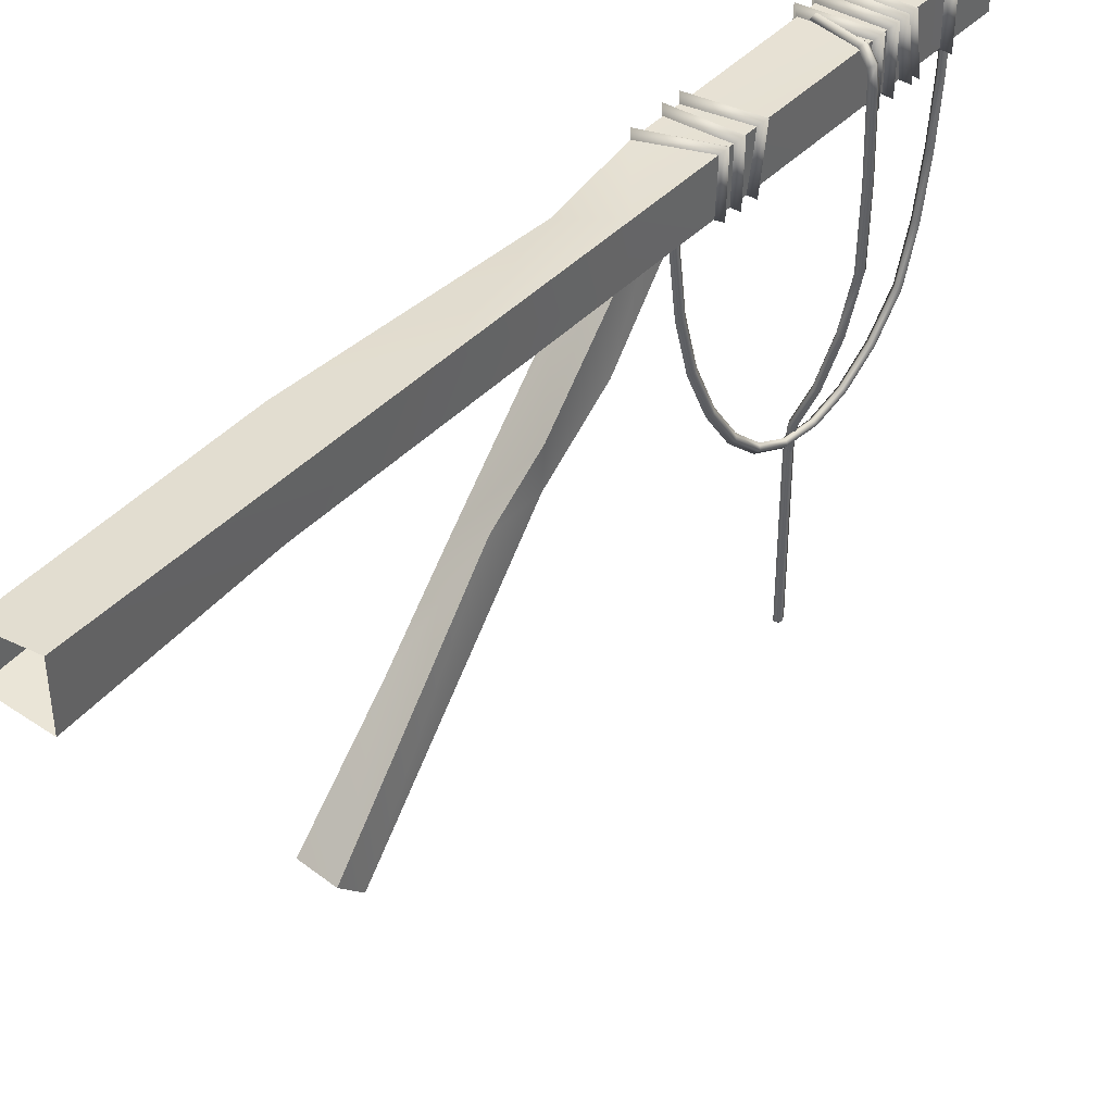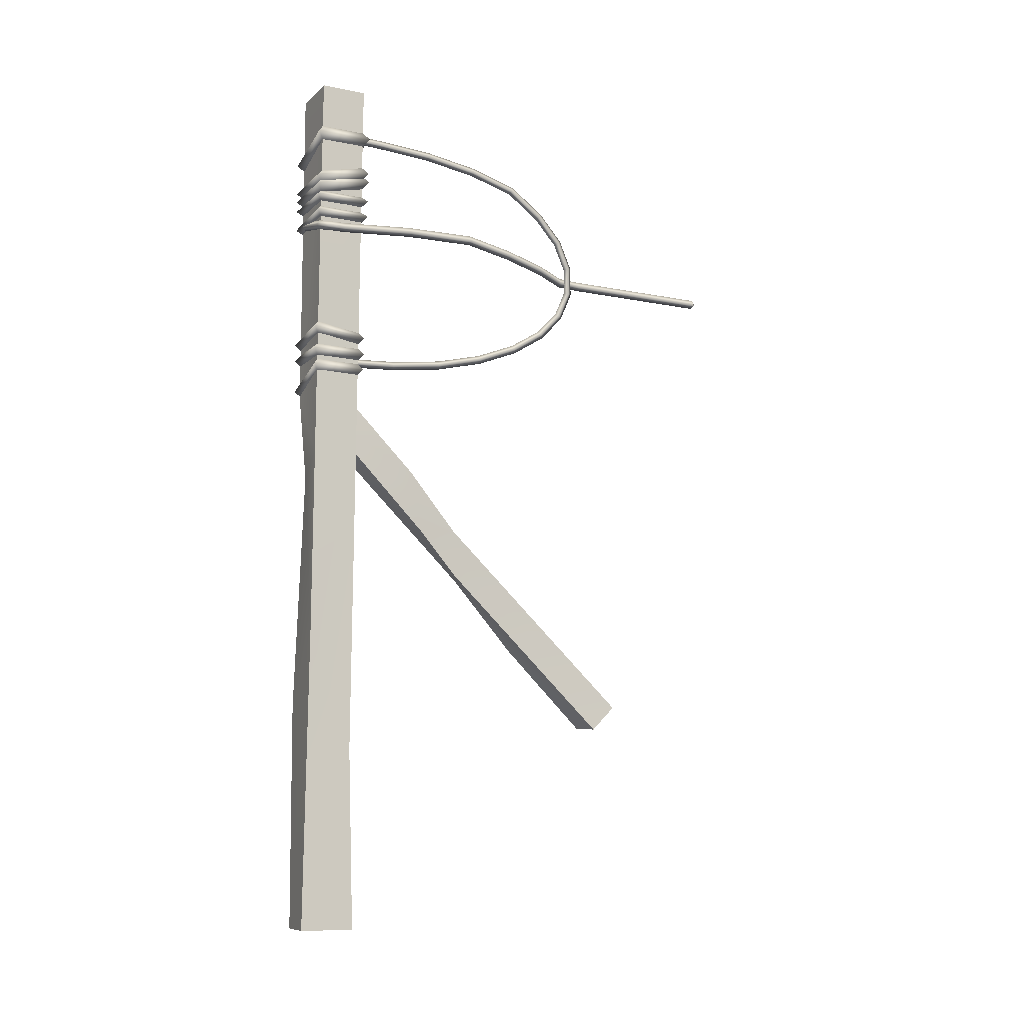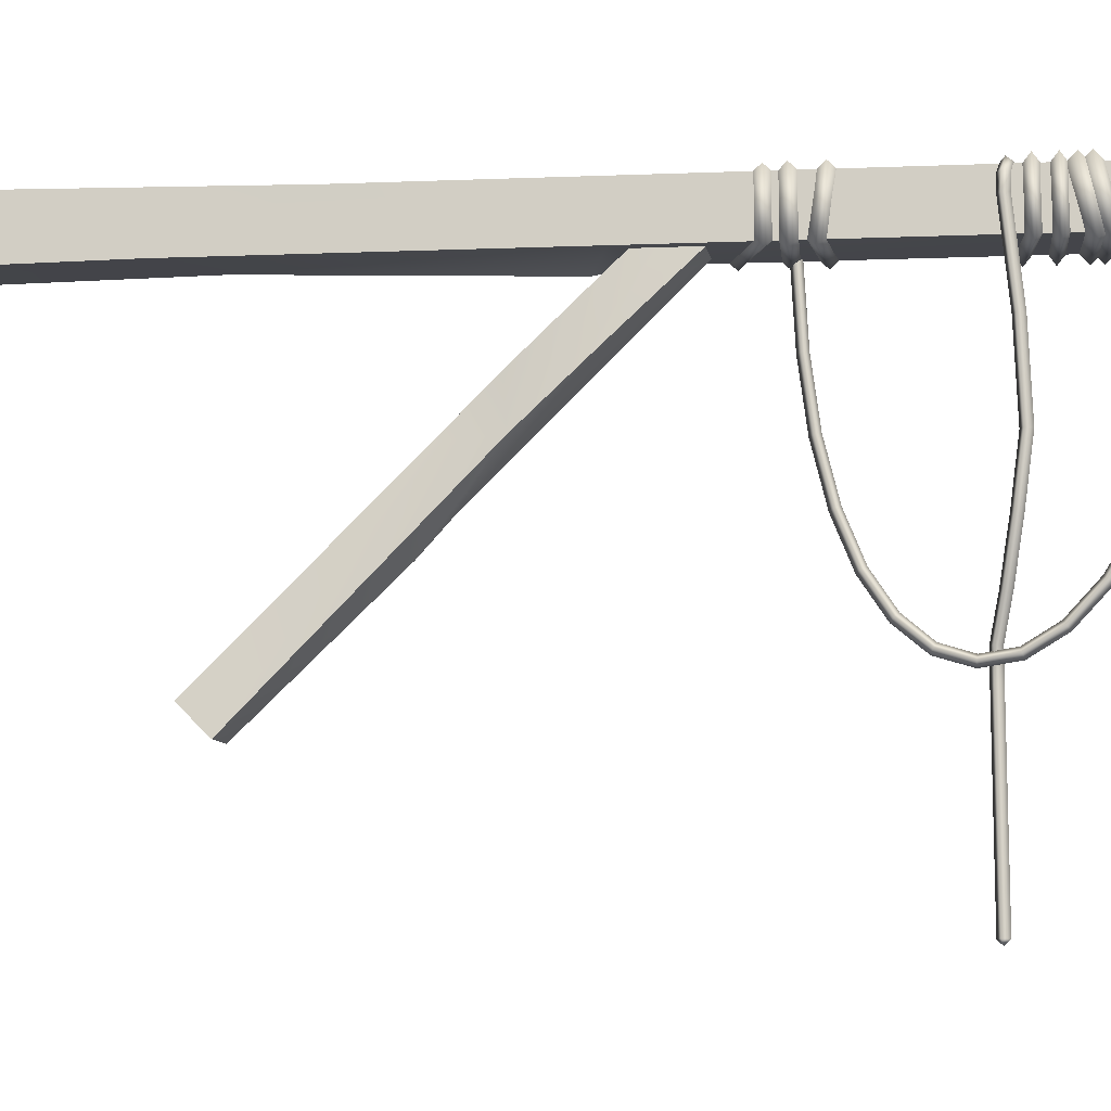
<metadata>
{"format":"obj","ext":"obj","renderer":"f3d","projection":"perspective","resolution":1024,"background":"white","views":[{"elev":40.0,"azim":-142.5,"up":"+Y"},{"elev":-10.3,"azim":-116.7,"up":"+Z"},{"elev":-12.1,"azim":-83.9,"up":"+Y"}]}
</metadata>
<code>
g polySurface670
v 0.08205 -1.477 0.7569
v 0.1107 -2.265 -0.06497
v -0.1217 -2.28 -0.07994
v -0.08284 -0.9677 1.174
v -0.1217 -2.28 -0.07994
v -0.08284 -0.9677 1.174
v 0.1301 -1.286 0.9104
v -0.1301 -0.6012 1.578
v 0.06822 -0.1065 2.094
v -0.09217 -0.06483 2.136
v 0.1183 -0.109 2.091
v 0.08858 -1.506 0.3319
v -0.06621 -0.9899 0.8458
v -0.1217 -2.114 -0.2467
v 0.1107 -2.099 -0.2317
v 0.08858 -1.506 0.3319
v 0.1299 -1.074 0.843
v -0.06621 -0.9899 0.8458
v -0.112 -0.6894 1.158
v 0.06822 0.06024 1.927
v 0.1183 0.05777 1.925
v -0.09217 0.102 1.969
v -0.1668 0.1548 2.362
v -0.1922 -0.1934 2.404
v -0.1612 -0.1601 2.362
v -0.199 0.1865 2.404
v -0.1922 -0.1934 2.404
v -0.1614 -0.1606 2.446
v 0.1931 0.1514 2.362
v 0.2265 0.1852 2.404
v 0.2064 -0.1425 2.362
v -0.199 0.1865 2.404
v -0.1667 0.1544 2.446
v 0.2265 0.1852 2.404
v 0.1943 0.1511 2.446
v 0.2408 -0.1737 2.403
v -0.1612 -0.1601 2.362
v -0.1922 -0.1934 2.404
v 0.2408 -0.1737 2.403
v 0.2071 -0.1428 2.446
v -0.1922 -0.1934 2.404
v -0.1614 -0.1606 2.446
v -0.1662 0.1493 3.525
v -0.2015 -0.2067 3.562
v -0.1638 -0.1664 3.525
v -0.2058 0.1886 3.563
v -0.2015 -0.2067 3.562
v -0.1639 -0.1669 3.6
v 0.2097 0.1478 3.525
v 0.2501 0.1882 3.562
v 0.2154 -0.1458 3.525
v -0.2058 0.1886 3.563
v -0.1662 0.1489 3.6
v 0.2501 0.1882 3.562
v 0.2107 0.1476 3.6
v 0.2577 -0.1848 3.562
v -0.1638 -0.1664 3.525
v -0.2015 -0.2067 3.562
v 0.2577 -0.1848 3.562
v 0.216 -0.146 3.6
v -0.2015 -0.2067 3.562
v -0.1639 -0.1669 3.6
v -0.1661 0.1486 3.655
v -0.2019 -0.2078 3.778
v -0.1642 -0.1675 3.728
v -0.2058 0.188 3.705
v -0.2019 -0.2078 3.778
v -0.1645 -0.1681 3.828
v 0.2115 0.1474 3.655
v 0.2521 0.1876 3.704
v 0.217 -0.1463 3.723
v -0.2058 0.188 3.705
v -0.1661 0.1482 3.754
v 0.2521 0.1876 3.704
v 0.2129 0.1471 3.754
v 0.2594 -0.1856 3.772
v -0.1642 -0.1675 3.728
v -0.2019 -0.2078 3.778
v 0.2594 -0.1856 3.772
v 0.2177 -0.1466 3.823
v -0.2019 -0.2078 3.778
v -0.1645 -0.1681 3.828
v -0.166 0.147 3.997
v -0.2025 -0.2092 4.048
v -0.1648 -0.169 3.997
v -0.2057 0.1864 4.049
v -0.2025 -0.2092 4.048
v -0.1651 -0.1697 4.099
v 0.2147 0.1467 3.877
v 0.2554 0.1867 3.923
v 0.2182 -0.1467 3.875
v -0.2057 0.1864 4.049
v -0.1659 0.1464 4.099
v 0.2554 0.1867 3.923
v 0.2606 -0.1862 3.922
v -0.1648 -0.169 3.997
v -0.2025 -0.2092 4.048
v 0.2606 -0.1862 3.922
v 0.2554 0.1867 3.923
v 0.2163 0.1463 3.971
v 0.2606 -0.1862 3.922
v 0.2191 -0.1471 3.97
v -0.2025 -0.2092 4.048
v -0.1651 -0.1697 4.099
v -0.1668 0.1548 2.529
v -0.1922 -0.1934 2.523
v -0.1612 -0.1601 2.481
v -0.199 0.1865 2.571
v -0.1922 -0.1934 2.523
v -0.1614 -0.1606 2.565
v 0.1931 0.1514 2.481
v 0.2265 0.1852 2.523
v 0.2064 -0.1425 2.529
v -0.199 0.1865 2.571
v -0.1667 0.1544 2.613
v 0.2265 0.1852 2.523
v 0.1943 0.1511 2.565
v 0.2408 -0.1737 2.57
v -0.1612 -0.1601 2.481
v -0.1922 -0.1934 2.523
v 0.2408 -0.1737 2.57
v 0.2071 -0.1428 2.613
v -0.1922 -0.1934 2.523
v -0.1614 -0.1606 2.565
v -0.1662 0.1493 3.407
v -0.2015 -0.2067 3.444
v -0.1638 -0.1664 3.407
v -0.2058 0.1886 3.445
v -0.2015 -0.2067 3.444
v -0.1639 -0.1669 3.482
v 0.2097 0.1478 3.378
v 0.2501 0.1882 3.416
v 0.2154 -0.1458 3.378
v -0.2058 0.1886 3.445
v -0.1662 0.1489 3.482
v 0.2501 0.1882 3.416
v 0.2107 0.1476 3.454
v 0.2577 -0.1848 3.415
v -0.1638 -0.1664 3.407
v 0.2577 -0.1848 3.415
v -0.2015 -0.2067 3.444
v 0.2577 -0.1848 3.415
v 0.216 -0.146 3.453
v -0.2015 -0.2067 3.444
v -0.1639 -0.1669 3.482
v -0.1661 0.1486 3.59
v -0.2019 -0.2078 3.713
v -0.1642 -0.1675 3.663
v -0.2058 0.188 3.64
v -0.2019 -0.2078 3.713
v -0.1645 -0.1681 3.763
v 0.2115 0.1474 3.59
v 0.2521 0.1876 3.64
v 0.217 -0.1463 3.658
v -0.2058 0.188 3.64
v -0.1661 0.1482 3.69
v 0.2521 0.1876 3.64
v 0.2129 0.1471 3.69
v 0.2594 -0.1856 3.708
v -0.1642 -0.1675 3.663
v -0.2019 -0.2078 3.713
v 0.2594 -0.1856 3.708
v 0.2177 -0.1466 3.758
v -0.2019 -0.2078 3.713
v -0.1645 -0.1681 3.763
v 0.1978 0.1525 -0.1218
v 0.1797 0.1471 -1.662
v 0.1796 -0.1466 -1.662
v 0.209 -0.1178 -0.1218
v 0.1336 0.1157 1.516
v 0.1467 -0.1992 1.516
v 0.2018 -0.1409 1.772
v 0.1897 0.1521 2.117
v 0.2224 -0.1482 4.417
v 0.2224 0.145 4.417
v -0.1658 -0.1713 4.417
v -0.1658 0.145 4.417
v 0.2224 -0.1482 4.417
v 0.2224 0.145 4.417
v -0.1658 -0.1713 4.417
v 0.2224 -0.1482 4.417
v 0.2018 -0.1409 1.772
v -0.1595 -0.1561 1.621
v 0.1467 -0.1992 1.516
v 0.209 -0.1178 -0.1218
v -0.1549 -0.145 -0.4363
v -0.1928 -0.1709 -1.662
v 0.1796 -0.1466 -1.662
v -0.1671 0.1581 1.665
v -0.1658 0.145 4.417
v -0.1658 -0.1713 4.417
v -0.1595 -0.1561 1.621
v -0.1677 0.1642 0.3674
v -0.1549 -0.145 -0.4363
v -0.1889 0.1952 -1.662
v -0.1928 -0.1709 -1.662
v 0.1897 0.1521 2.117
v 0.2224 0.145 4.417
v -0.1658 0.145 4.417
v -0.1671 0.1581 1.665
v 0.1336 0.1157 1.516
v -0.1677 0.1642 0.3674
v 0.1978 0.1525 -0.1218
v 0.1797 0.1471 -1.662
v -0.1889 0.1952 -1.662
v 0.1107 -2.099 -0.2317
v 0.1107 -2.265 -0.06497
v 0.08858 -1.506 0.3319
v 0.08205 -1.477 0.7569
v 0.1299 -1.074 0.843
v 0.1301 -1.286 0.9104
v 0.1183 -0.109 2.091
v 0.1183 0.05777 1.925
v -0.112 -0.6894 1.158
v -0.09217 0.102 1.969
v -0.1301 -0.6012 1.578
v -0.09217 -0.06483 2.136
v -0.1301 -0.6012 1.578
v -0.08284 -0.9677 1.174
v -0.06621 -0.9899 0.8458
v -0.1217 -2.28 -0.07994
v -0.1217 -2.114 -0.2467
v -0.1668 0.1553 2.254
v -0.1878 -0.1884 2.292
v -0.1609 -0.1596 2.252
v -0.1947 0.1827 2.294
v -0.1611 -0.16 2.332
v 0.1899 0.1521 2.133
v -0.1668 0.1549 2.334
v 0.2188 0.1815 2.171
v 0.2046 -0.1419 2.128
v 0.2188 0.1815 2.171
v 0.2343 -0.1687 2.166
v -0.1609 -0.1596 2.252
v 0.2188 0.1815 2.171
v 0.191 0.1518 2.21
v 0.2343 -0.1687 2.166
v -0.1878 -0.1884 2.292
v 0.2343 -0.1687 2.166
v 0.2052 -0.1421 2.205
v -0.1611 -0.16 2.332
v -0.1669 -0.3093 4.064
v -0.188 -0.03551 4.04
v -0.1652 -0.0348 4.074
v -0.1897 -0.3086 4.029
v -0.1539 -0.7128 4.045
v -0.1625 -0.3078 4.003
v -0.1608 -0.03622 4.013
v -0.1496 -0.7054 3.984
v -0.1767 -0.7091 4.01
v -0.1408 -1.074 3.93
v -0.1679 -1.081 3.956
v -0.1269 -1.4 3.844
v -0.145 -1.088 3.99
v -0.1534 -1.416 3.867
v -0.09982 -1.648 3.686
v -0.13 -1.432 3.897
v -0.1026 -1.688 3.733
v -0.1262 -1.668 3.705
v -0.06657 -1.826 3.516
v -0.09253 -1.851 3.53
v -0.03072 -1.929 3.34
v -0.06852 -1.877 3.552
v -0.02997 -1.988 3.358
v -0.05532 -1.958 3.345
v 0.01057 -2.013 3.158
v 0.005435 -1.951 3.164
v -0.01698 -1.982 3.157
v 0.04918 -1.947 2.967
v 0.03955 -1.892 2.995
v 0.01939 -1.919 2.977
v 0.03955 -1.892 2.995
v 0.07157 -1.755 2.841
v 0.08308 -1.797 2.798
v 0.05238 -1.775 2.816
v 0.1072 -1.544 2.709
v 0.08853 -1.559 2.679
v 0.1411 -1.269 2.603
v 0.1195 -1.574 2.657
v 0.123 -1.279 2.571
v 0.158 -0.9393 2.524
v 0.1546 -1.289 2.547
v 0.1404 -0.9453 2.491
v 0.1642 -0.5681 2.477
v 0.1728 -0.9513 2.466
v 0.1426 -1.559 2.688
v 0.1066 -1.775 2.825
v 0.04918 -1.947 2.967
v 0.177 -1.279 2.58
v 0.1947 -0.9452 2.5
v 0.2011 -0.5712 2.453
v 0.1793 -0.5743 2.418
v 0.212 -0.1341 2.43
v 0.19 -0.1351 2.395
v 0.1467 -0.5712 2.443
v 0.1576 -0.1341 2.421
v 0.1752 -0.1331 2.455
v 0.212 -0.1341 2.43
v 0.2011 -0.5712 2.453
v 0.158 -0.9393 2.524
v 0.1947 -0.9452 2.5
v 0.1411 -1.269 2.603
v 0.177 -1.279 2.58
v 0.1072 -1.544 2.709
v 0.1426 -1.559 2.688
v 0.07157 -1.755 2.841
v 0.1066 -1.775 2.825
v 0.03955 -1.892 2.995
v 0.07368 -1.919 2.986
v 0.03739 -1.981 3.166
v -0.03072 -1.929 3.34
v -0.0008795 -1.958 3.353
v -0.06657 -1.826 3.516
v -0.03804 -1.851 3.538
v -0.09982 -1.648 3.686
v -0.07169 -1.667 3.714
v -0.1269 -1.4 3.844
v -0.09889 -1.416 3.875
v -0.1408 -1.074 3.93
v -0.1133 -1.081 3.964
v -0.1496 -0.7054 3.984
v -0.1222 -0.709 4.019
v -0.1351 -0.3085 4.038
v -0.1608 -0.03622 4.013
v -0.1334 -0.03553 4.048
v -0.1351 -0.3085 4.038
v -0.1652 -0.0348 4.074
v -0.1334 -0.03553 4.048
v -0.1669 -0.3093 4.064
v -0.1222 -0.709 4.019
v -0.1133 -1.081 3.964
v -0.09889 -1.416 3.875
v -0.13 -1.432 3.897
v -0.07169 -1.667 3.714
v -0.03804 -1.851 3.538
v -0.06852 -1.877 3.552
v -0.0008795 -1.958 3.353
v -0.02997 -1.988 3.358
v 0.03739 -1.981 3.166
v 0.01057 -2.013 3.158
v 0.07368 -1.919 2.986
v 0.04918 -1.947 2.967
v 0.05548 -3.148 3.246
v 0.02789 -3.174 3.236
v 0.01695 -3.146 3.268
v 0.05959 -2.082 3.25
v 0.02107 -2.082 3.272
v 0.04108 -1.916 3.25
v 0.002558 -1.916 3.272
v -0.04804 -1.694 3.295
v -0.08656 -1.694 3.318
v -0.1652 -1.377 3.37
v 0.02518 -1.917 3.211
v 0.04371 -2.082 3.211
v -0.06395 -1.694 3.256
v -0.1267 -1.376 3.348
v -0.1426 -1.377 3.309
v -0.1909 -1.031 3.357
v -0.175 -1.03 3.395
v -0.2135 -1.031 3.418
v -0.2082 -0.5317 3.34
v -0.1922 -0.5299 3.378
v -0.2308 -0.5315 3.401
v -0.2265 -0.004986 3.289
v -0.2105 -0.002569 3.327
v -0.249 -0.004986 3.351
v -0.2184 0.08791 3.291
v -0.2006 0.0728 3.329
v -0.2344 0.08791 3.354
v -0.1542 0.1563 3.308
v -0.1485 0.1299 3.343
v 0.1539 0.1507 3.387
v -0.1716 0.1564 3.37
v 0.1538 0.1212 3.421
v 0.1372 0.1508 3.45
v 0.03966 -3.147 3.207
v 0.02789 -3.174 3.236
v 0.003395 -2.082 3.229
v -0.01522 -1.916 3.23
v 0.02518 -1.917 3.211
v -0.0001099 -3.145 3.225
v 0.02789 -3.174 3.236
v 0.01695 -3.146 3.268
v 0.02107 -2.082 3.272
v 0.002558 -1.916 3.272
v -0.08656 -1.694 3.318
v -0.1045 -1.694 3.275
v -0.06395 -1.694 3.256
v -0.1426 -1.377 3.309
v -0.1833 -1.378 3.327
v -0.1652 -1.377 3.37
v -0.2135 -1.031 3.418
v -0.2318 -1.032 3.375
v -0.1909 -1.031 3.357
v -0.2308 -0.5315 3.401
v -0.2493 -0.5334 3.358
v -0.2082 -0.5317 3.34
v -0.249 -0.004986 3.351
v -0.2679 -0.007403 3.307
v -0.2679 -0.007403 3.307
v -0.2265 -0.004986 3.289
v -0.2344 0.08791 3.354
v -0.2522 0.103 3.316
v -0.2184 0.08791 3.291
v -0.1716 0.1564 3.37
v -0.1772 0.1827 3.335
v 0.1372 0.1508 3.45
v -0.1542 0.1563 3.308
v 0.1373 0.1803 3.416
v 0.1539 0.1507 3.387
g polySurface670_0
f 3 2 1
f 5 1 4
f 7 6 1
f 7 8 4
f 7 9 8
f 8 9 10
f 7 11 9
f 14 13 12
f 14 16 15
f 18 17 16
f 17 18 19
f 17 19 20
f 17 20 21
f 22 20 19
f 25 24 23
f 27 26 23
f 26 27 28
f 23 26 29
f 26 30 29
f 29 30 31
f 33 32 28
f 34 32 33
f 35 34 33
f 34 36 31
f 36 34 35
f 31 36 37
f 36 38 37
f 40 39 35
f 41 39 40
f 42 41 40
f 45 44 43
f 47 46 43
f 46 47 48
f 43 46 49
f 46 50 49
f 49 50 51
f 53 52 48
f 54 52 53
f 55 54 53
f 54 56 51
f 56 54 55
f 51 56 57
f 56 58 57
f 60 59 55
f 61 59 60
f 62 61 60
f 65 64 63
f 67 66 63
f 66 67 68
f 63 66 69
f 66 70 69
f 69 70 71
f 73 72 68
f 74 72 73
f 75 74 73
f 74 76 71
f 76 74 75
f 71 76 77
f 76 78 77
f 80 79 75
f 81 79 80
f 82 81 80
f 85 84 83
f 87 86 83
f 86 87 88
f 83 86 89
f 86 90 89
f 89 90 91
f 93 92 88
f 94 92 93
f 94 95 91
f 91 95 96
f 98 97 96
f 100 99 93
f 98 99 100
f 102 101 100
f 103 101 102
f 104 103 102
f 107 106 105
f 109 108 105
f 108 109 110
f 105 108 111
f 108 112 111
f 111 112 113
f 115 114 110
f 116 114 115
f 117 116 115
f 116 118 113
f 118 116 117
f 113 118 119
f 118 120 119
f 122 121 117
f 123 121 122
f 124 123 122
f 127 126 125
f 129 128 125
f 128 129 130
f 125 128 131
f 128 132 131
f 131 132 133
f 135 134 130
f 136 134 135
f 137 136 135
f 136 138 133
f 133 138 139
f 140 136 137
f 140 141 139
f 143 142 137
f 144 142 143
f 145 144 143
f 148 147 146
f 150 149 146
f 149 150 151
f 146 149 152
f 149 153 152
f 152 153 154
f 156 155 151
f 157 155 156
f 158 157 156
f 157 159 154
f 159 157 158
f 154 159 160
f 159 161 160
f 163 162 158
f 164 162 163
f 165 164 163
f 168 167 166
f 169 168 166
f 169 166 170
f 171 169 170
f 170 172 171
f 170 173 172
f 172 173 174
f 173 175 174
f 178 177 176
f 178 179 177
f 182 181 180
f 183 182 180
f 182 183 184
f 185 184 183
f 185 183 186
f 185 186 187
f 188 185 187
f 191 190 189
f 192 191 189
f 192 189 193
f 194 192 193
f 194 193 195
f 196 194 195
f 199 198 197
f 200 199 197
f 200 197 201
f 202 200 201
f 202 201 203
f 202 203 204
f 205 202 204
f 208 207 206
f 208 209 207
f 210 209 208
f 210 211 209
f 212 211 210
f 212 210 213
f 216 215 214
f 218 217 215
f 219 218 214
f 219 214 220
f 221 219 220
f 221 220 222
f 225 224 223
f 224 226 223
f 226 224 227
f 223 226 228
f 229 226 227
f 226 230 228
f 228 230 231
f 232 226 229
f 232 233 231
f 231 233 234
f 236 235 229
f 237 235 236
f 237 238 234
f 240 239 236
f 238 239 240
f 241 238 240
f 244 243 242
f 243 245 242
f 242 245 246
f 245 243 247
f 243 248 247
f 245 247 249
f 250 245 249
f 245 250 246
f 250 249 251
f 252 250 251
f 252 251 253
f 246 250 254
f 250 252 254
f 255 252 253
f 255 253 256
f 254 252 257
f 252 255 257
f 257 255 258
f 259 255 256
f 255 259 258
f 259 256 260
f 261 259 260
f 261 260 262
f 258 259 263
f 259 261 263
f 263 261 264
f 265 261 262
f 261 265 264
f 264 265 266
f 265 262 267
f 265 268 266
f 268 265 267
f 266 268 269
f 268 267 270
f 268 271 269
f 271 268 272
f 271 272 273
f 269 271 274
f 275 271 273
f 271 275 274
f 275 273 276
f 277 275 276
f 277 276 278
f 274 275 279
f 275 277 279
f 280 277 278
f 280 278 281
f 279 277 282
f 277 280 282
f 283 280 281
f 283 281 284
f 282 280 285
f 280 283 285
f 274 279 286
f 287 274 286
f 288 274 287
f 286 279 289
f 279 282 289
f 289 282 290
f 282 285 290
f 290 285 291
f 285 292 291
f 285 283 292
f 291 292 293
f 292 294 293
f 283 295 292
f 292 295 294
f 295 296 294
f 296 295 297
f 295 283 284
f 295 284 297
f 297 284 298
f 284 299 298
f 284 300 299
f 300 301 299
f 300 302 301
f 302 303 301
f 302 304 303
f 304 305 303
f 304 306 305
f 306 307 305
f 306 308 307
f 308 309 307
f 308 267 309
f 267 310 309
f 267 311 310
f 311 312 310
f 311 313 312
f 313 314 312
f 313 315 314
f 315 316 314
f 315 317 316
f 317 318 316
f 317 319 318
f 319 320 318
f 319 321 320
f 321 322 320
f 321 247 322
f 247 323 322
f 247 324 323
f 324 325 323
f 328 327 326
f 327 329 326
f 326 329 330
f 329 246 330
f 330 246 331
f 246 254 331
f 331 254 332
f 254 333 332
f 332 333 334
f 333 258 334
f 334 258 335
f 258 336 335
f 335 336 337
f 336 338 337
f 337 338 339
f 338 340 339
f 339 340 341
f 340 342 341
f 341 342 287
f 345 344 343
f 345 343 346
f 347 345 346
f 347 346 348
f 349 347 348
f 349 348 350
f 351 349 350
f 352 351 350
f 348 346 353
f 346 354 353
f 346 343 354
f 348 353 355
f 350 348 355
f 356 350 355
f 356 352 350
f 357 356 355
f 356 357 358
f 352 356 359
f 359 356 358
f 360 352 359
f 359 358 361
f 360 359 362
f 362 359 361
f 363 360 362
f 362 361 364
f 363 362 365
f 365 362 364
f 366 363 365
f 364 367 365
f 365 368 366
f 367 368 365
f 368 369 366
f 367 370 368
f 368 371 369
f 370 371 368
f 371 370 372
f 371 373 369
f 374 371 372
f 373 371 374
f 375 373 374
f 343 377 376
f 343 376 354
f 354 376 378
f 354 378 379
f 380 354 379
f 376 381 378
f 376 382 381
f 381 382 383
f 381 383 384
f 378 381 384
f 378 384 385
f 379 378 385
f 379 385 386
f 380 379 387
f 387 379 386
f 388 380 387
f 389 388 387
f 390 387 386
f 390 389 387
f 391 390 386
f 390 391 392
f 389 390 393
f 393 390 392
f 394 389 393
f 393 392 395
f 394 393 396
f 396 393 395
f 397 394 396
f 396 395 398
f 397 396 399
f 400 396 398
f 401 397 399
f 398 402 400
f 399 403 401
f 402 403 400
f 403 404 401
f 402 405 403
f 403 406 404
f 405 406 403
f 406 405 407
f 406 408 404
f 409 406 407
f 408 406 409
f 410 408 409

</code>
